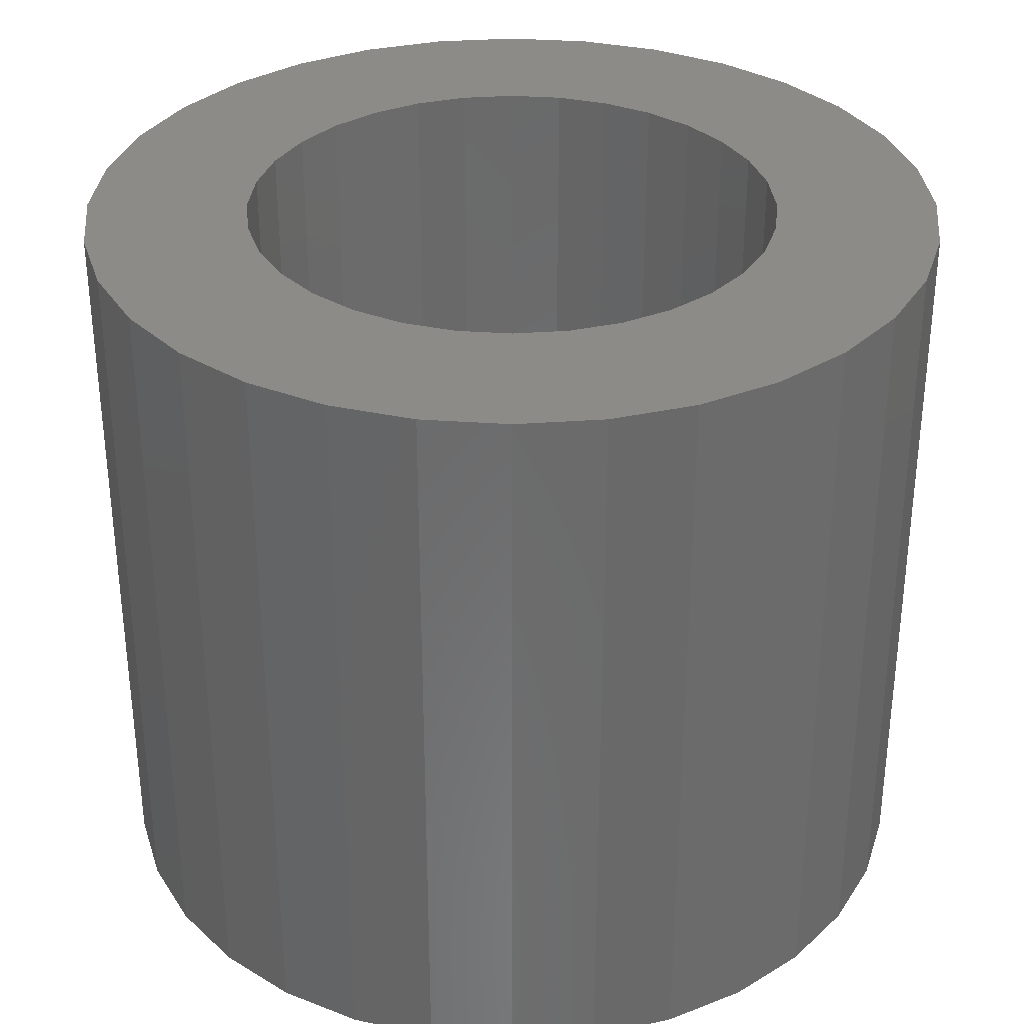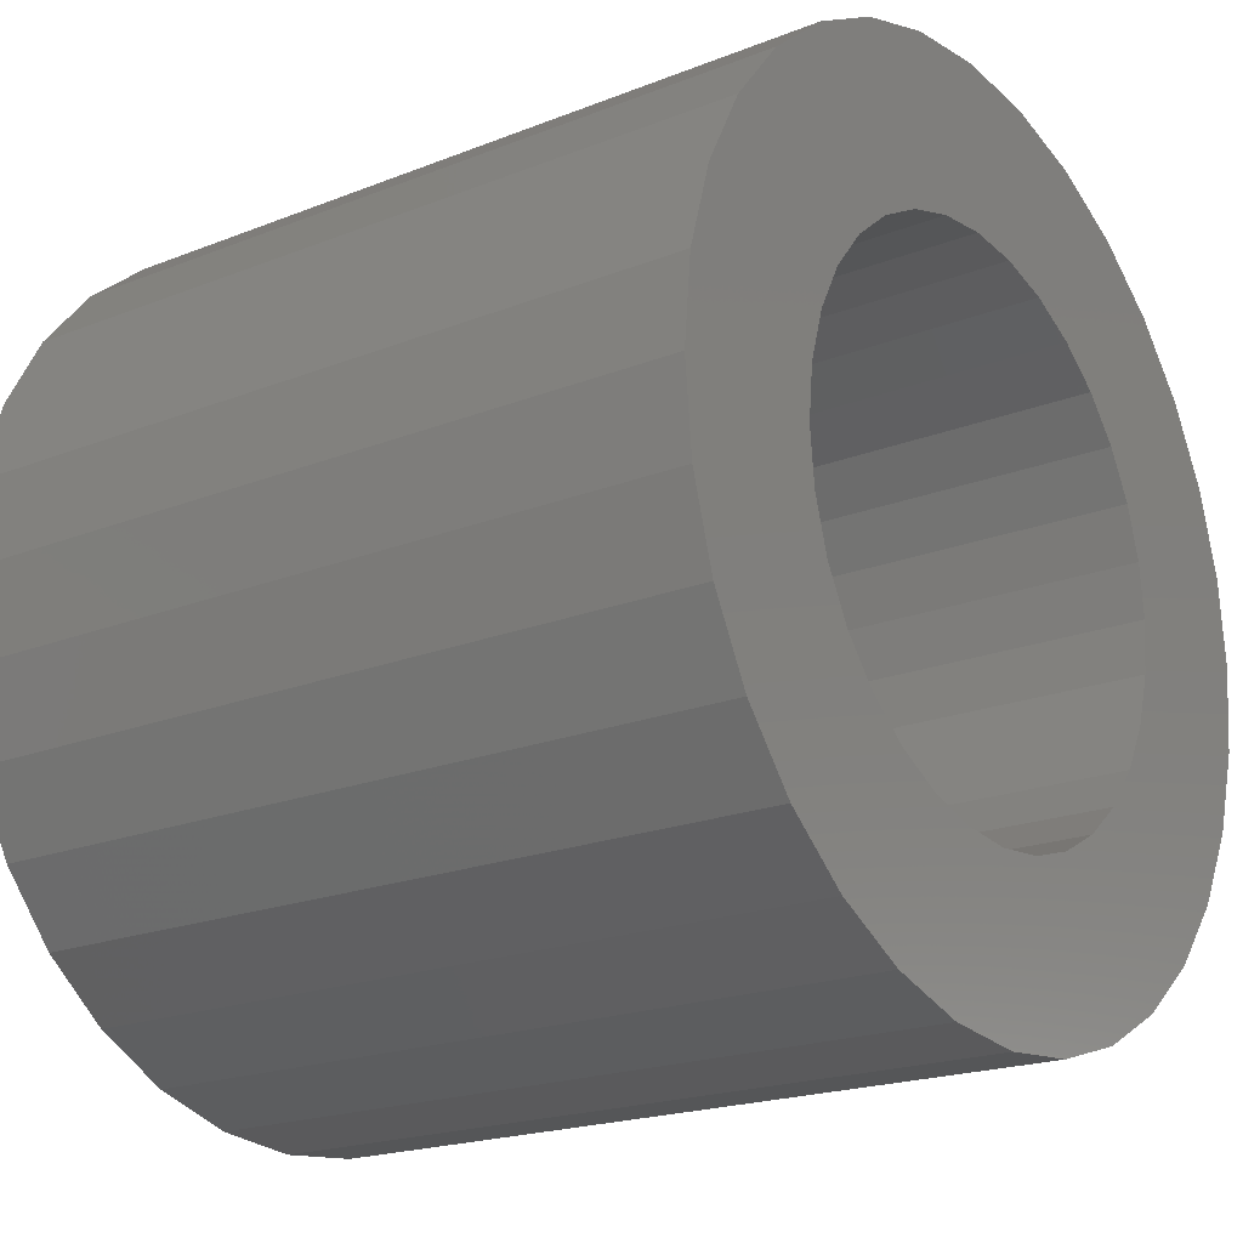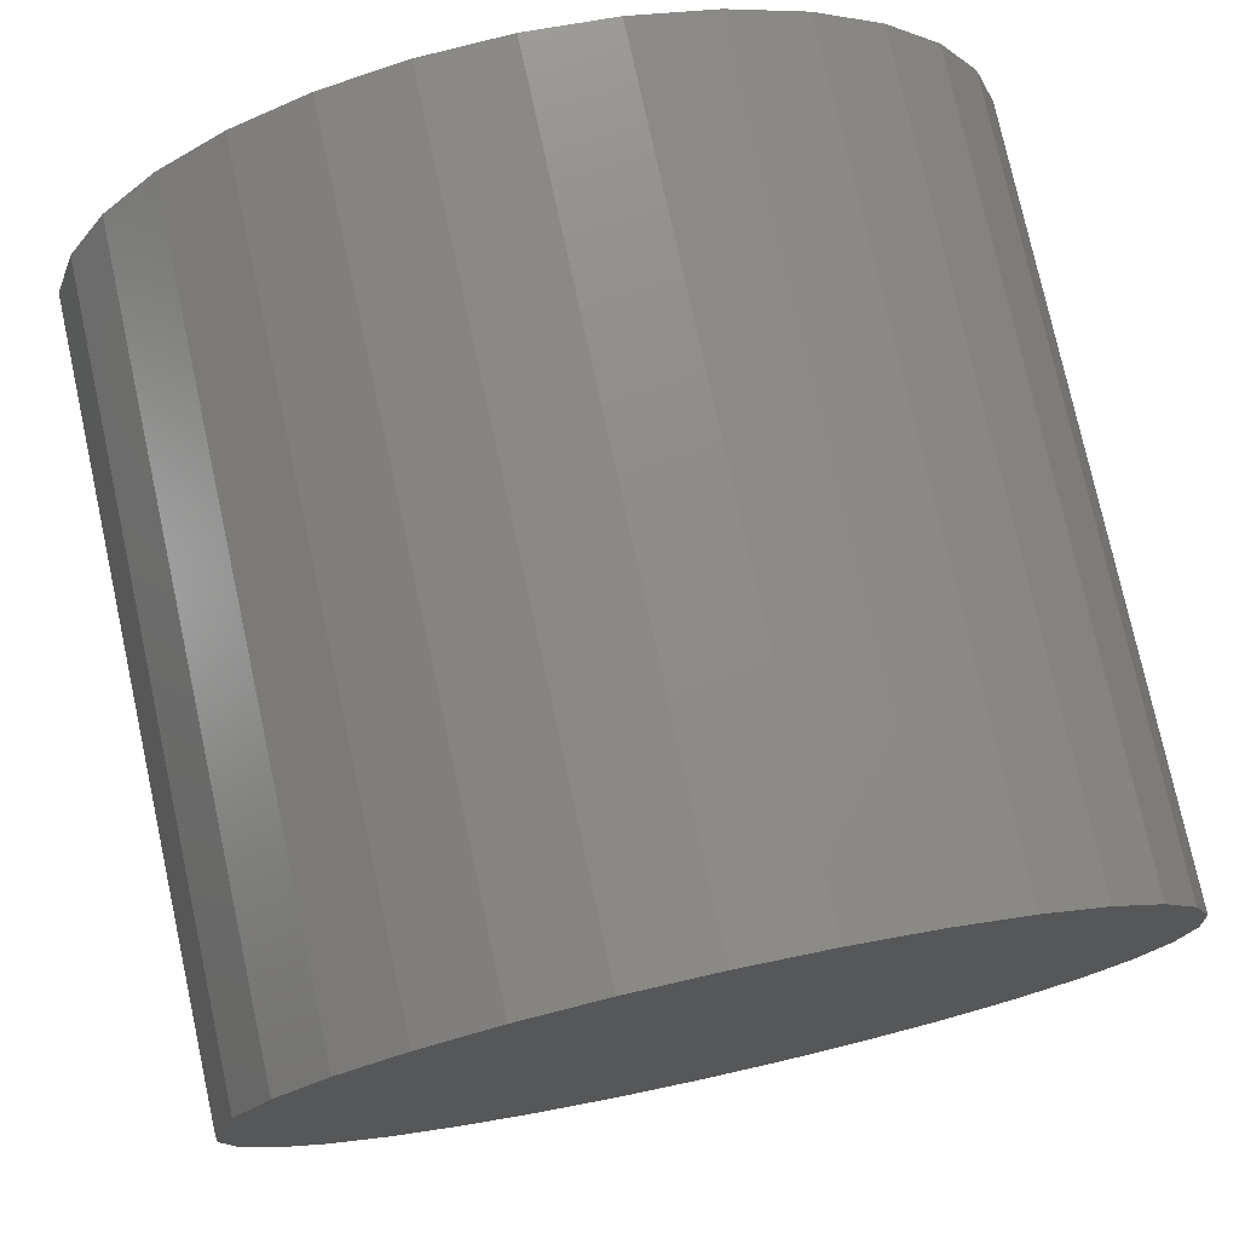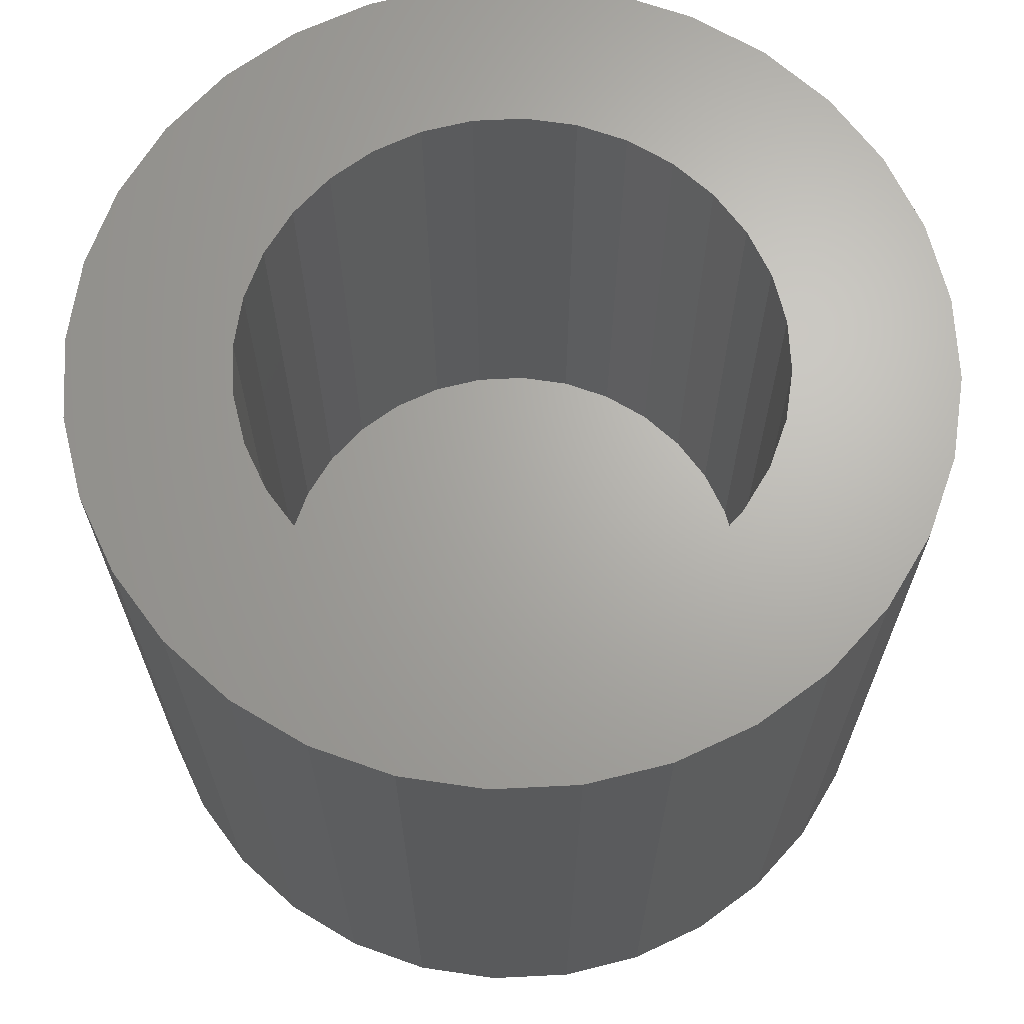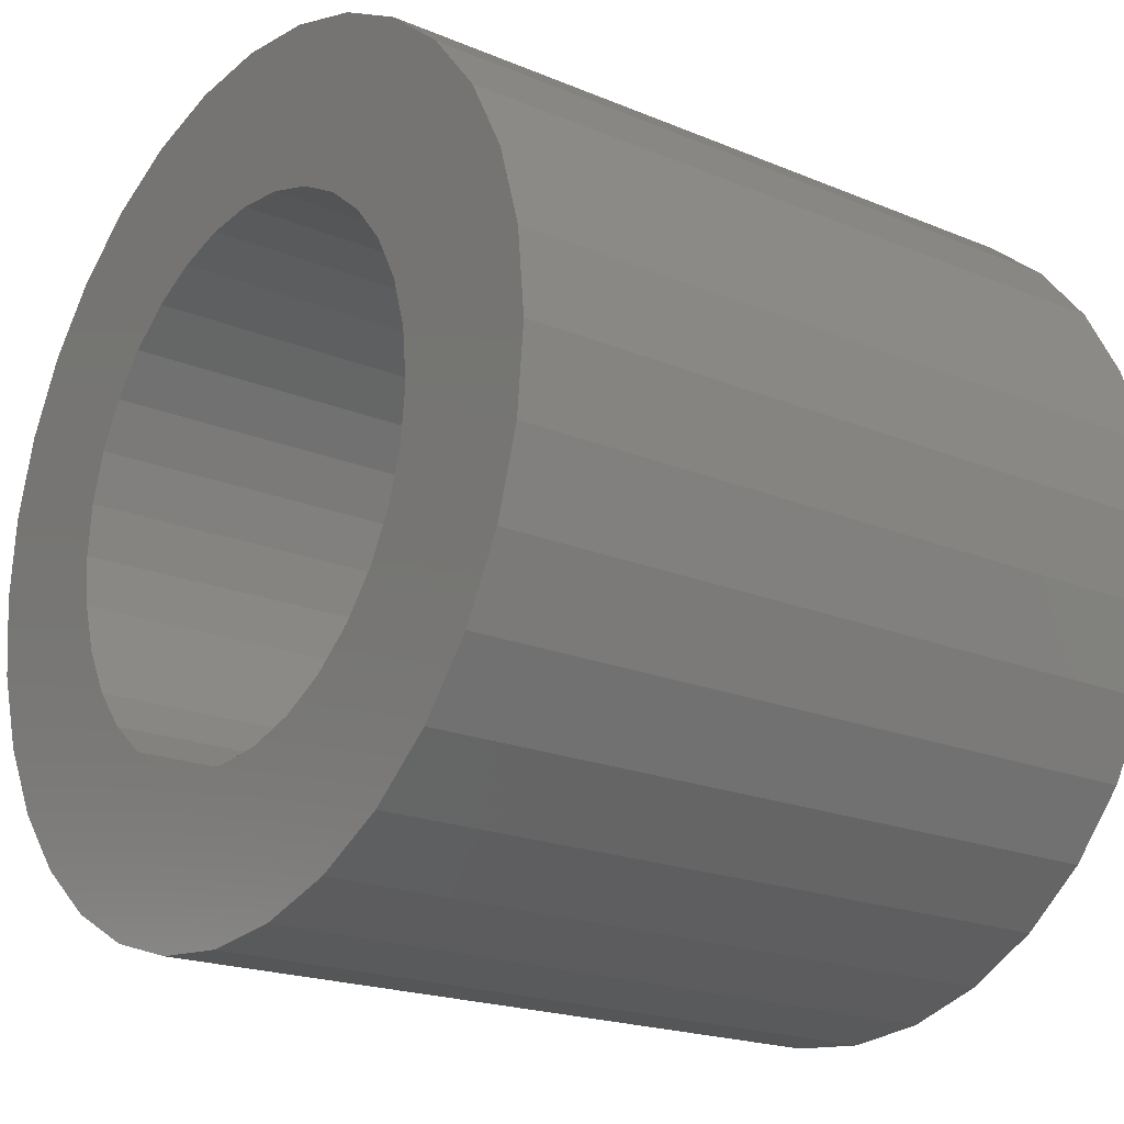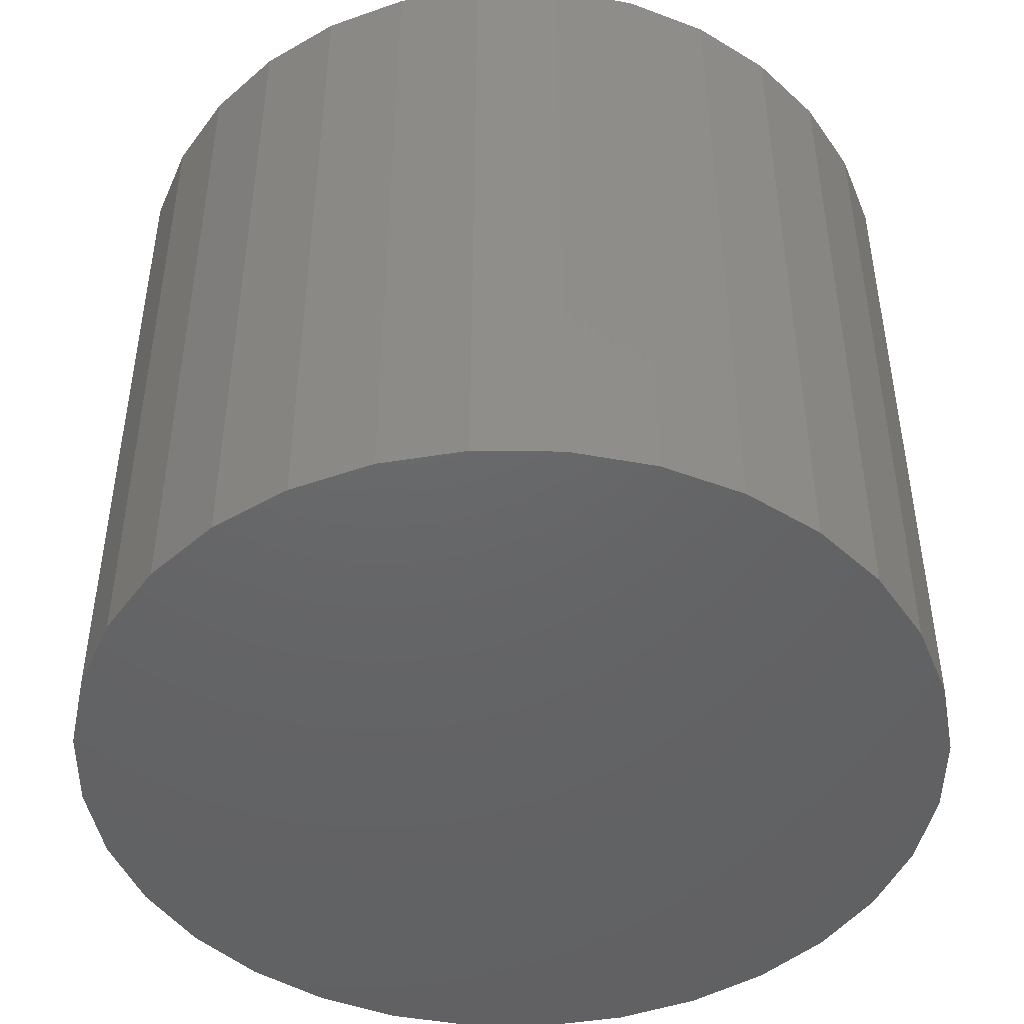
<metadata>
{"format":"stl","ext":"stl","renderer":"f3d","projection":"perspective","resolution":1024,"background":"white","views":[{"elev":33.2,"azim":11.2,"up":"+Y"},{"elev":-19.8,"azim":126.4,"up":"+Z"},{"elev":76.4,"azim":-12.3,"up":"+Z"},{"elev":66.7,"azim":-19.7,"up":"+Y"},{"elev":-19.7,"azim":-127.9,"up":"+Z"},{"elev":-46.4,"azim":-51.3,"up":"+Y"}]}
</metadata>
<code>
# stl→obj: 128 verts, 252 faces
v -0.2412 0.75 0.1656
v -0.4348 0.75 0.1828
v -0.2041 0.75 0.2108
v -0.1074 0.75 -0.2754
v -0.3906 0.75 -0.2654
v -0.159 0.75 -0.2479
v 0.4481 0.75 0.1828
v 0.2545 0.75 0.1656
v 0.2175 0.75 0.2108
v 0.006661 0.75 0.2981
v -0.0515 0.75 0.2924
v -0.3312 0.75 0.3379
v -0.2588 0.75 0.3973
v -0.1762 0.75 0.4414
v -0.08655 0.75 0.4686
v 0.006661 0.75 0.4778
v 0.09987 0.75 0.4686
v 0.1895 0.75 0.4414
v 0.2721 0.75 0.3973
v 0.3445 0.75 0.3379
v 0.06482 0.75 0.2924
v 0.006661 0.75 -0.2981
v 0.06482 0.75 -0.2924
v 0.3445 0.75 -0.3379
v 0.2721 0.75 -0.3973
v 0.1895 0.75 -0.4414
v 0.09987 0.75 -0.4686
v 0.006661 0.75 -0.4778
v -0.08655 0.75 -0.4686
v -0.1762 0.75 -0.4414
v -0.2588 0.75 -0.3973
v -0.3312 0.75 -0.3379
v -0.0515 0.75 -0.2924
v -0.159 0.75 0.2479
v -0.3906 0.75 0.2654
v -0.1074 0.75 0.2754
v -0.2914 0.75 1.56e-17
v -0.4711 0.75 4.861e-17
v -0.2857 0.75 0.05816
v -0.462 0.75 0.09321
v -0.2688 0.75 0.1141
v -0.2688 0.75 -0.1141
v -0.462 0.75 -0.09321
v -0.2857 0.75 -0.05816
v -0.2041 0.75 -0.2108
v -0.4348 0.75 -0.1828
v -0.2412 0.75 -0.1656
v 0.1723 0.75 0.2479
v 0.1207 0.75 0.2754
v 0.4039 0.75 0.2654
v 0.3048 0.75 -5.741e-17
v 0.299 0.75 0.05816
v 0.4845 0.75 -1.854e-16
v 0.2821 0.75 0.1141
v 0.4753 0.75 0.09321
v 0.2821 0.75 -0.1141
v 0.299 0.75 -0.05816
v 0.4753 0.75 -0.09321
v 0.1723 0.75 -0.2479
v 0.2175 0.75 -0.2108
v 0.4039 0.75 -0.2654
v 0.2545 0.75 -0.1656
v 0.4481 0.75 -0.1828
v 0.1207 0.75 -0.2754
v -0.0515 0.1016 0.2924
v -0.1074 0.1016 0.2754
v -0.159 0.1016 0.2479
v -0.2041 0.1016 0.2108
v -0.2412 0.1016 0.1656
v -0.2688 0.1016 0.1141
v -0.2857 0.1016 0.05816
v -0.2914 0.1016 1.56e-17
v 0.006661 0.1016 0.2981
v 0.06482 0.1016 0.2924
v 0.1207 0.1016 0.2754
v 0.1723 0.1016 0.2479
v 0.2175 0.1016 0.2108
v 0.2545 0.1016 0.1656
v 0.2821 0.1016 0.1141
v 0.299 0.1016 0.05816
v 0.3048 0.1016 -5.741e-17
v 0.06482 0.1016 -0.2924
v 0.1207 0.1016 -0.2754
v 0.1723 0.1016 -0.2479
v 0.2175 0.1016 -0.2108
v 0.2545 0.1016 -0.1656
v 0.2821 0.1016 -0.1141
v 0.299 0.1016 -0.05816
v 0.006661 0.1016 -0.2981
v -0.0515 0.1016 -0.2924
v -0.1074 0.1016 -0.2754
v -0.159 0.1016 -0.2479
v -0.2041 0.1016 -0.2108
v -0.2412 0.1016 -0.1656
v -0.2688 0.1016 -0.1141
v -0.2857 0.1016 -0.05816
v -0.4711 -0.07812 4.861e-17
v -0.462 -0.07812 0.09321
v -0.4348 -0.07812 0.1828
v -0.3906 -0.07812 0.2654
v -0.3312 -0.07812 0.3379
v -0.2588 -0.07812 0.3973
v -0.1762 -0.07812 0.4414
v -0.08655 -0.07812 0.4686
v 0.006661 -0.07812 0.4778
v 0.09987 -0.07812 0.4686
v 0.1895 -0.07812 0.4414
v 0.2721 -0.07812 0.3973
v 0.3445 -0.07812 0.3379
v 0.4039 -0.07812 0.2654
v 0.4481 -0.07812 0.1828
v 0.4753 -0.07812 0.09321
v 0.4845 -0.07812 -6.841e-17
v 0.4753 -0.07812 -0.09321
v 0.4481 -0.07812 -0.1828
v 0.4039 -0.07812 -0.2654
v 0.3445 -0.07812 -0.3379
v 0.2721 -0.07812 -0.3973
v 0.1895 -0.07812 -0.4414
v 0.09987 -0.07812 -0.4686
v 0.006661 -0.07812 -0.4778
v -0.08655 -0.07812 -0.4686
v -0.1762 -0.07812 -0.4414
v -0.2588 -0.07812 -0.3973
v -0.3312 -0.07812 -0.3379
v -0.3906 -0.07812 -0.2654
v -0.4348 -0.07812 -0.1828
v -0.462 -0.07812 -0.09321
f 1 2 3
f 4 5 6
f 7 8 9
f 10 11 12
f 10 12 13
f 10 13 14
f 10 14 15
f 10 15 16
f 10 16 17
f 10 17 18
f 10 18 19
f 10 19 20
f 10 20 21
f 22 23 24
f 22 24 25
f 22 25 26
f 22 26 27
f 22 27 28
f 22 28 29
f 22 29 30
f 22 30 31
f 22 31 32
f 32 5 4
f 32 4 33
f 32 33 22
f 3 2 34
f 34 2 35
f 34 35 36
f 36 35 12
f 36 12 11
f 37 38 39
f 39 38 40
f 39 40 41
f 41 40 2
f 41 2 1
f 42 43 44
f 44 43 38
f 44 38 37
f 6 5 45
f 45 5 46
f 45 46 47
f 47 46 43
f 47 43 42
f 9 48 7
f 7 48 49
f 7 49 50
f 50 49 21
f 50 21 20
f 51 52 53
f 53 52 54
f 53 54 55
f 55 54 8
f 55 8 7
f 56 57 58
f 58 57 51
f 58 51 53
f 59 60 61
f 61 60 62
f 61 62 63
f 63 62 56
f 63 56 58
f 59 61 64
f 64 61 24
f 64 24 23
f 10 65 11
f 11 65 66
f 11 66 36
f 36 66 67
f 36 67 34
f 34 67 68
f 34 68 3
f 3 68 69
f 3 69 1
f 1 69 70
f 1 70 41
f 41 70 71
f 41 71 39
f 39 71 72
f 39 72 37
f 65 10 73
f 73 10 21
f 73 21 74
f 74 21 49
f 74 49 75
f 75 49 48
f 75 48 76
f 76 48 9
f 76 9 77
f 77 9 8
f 77 8 78
f 78 8 54
f 78 54 79
f 79 54 52
f 79 52 80
f 80 52 51
f 80 51 81
f 22 82 23
f 23 82 83
f 23 83 64
f 64 83 84
f 64 84 59
f 59 84 85
f 59 85 60
f 60 85 86
f 60 86 62
f 62 86 87
f 62 87 56
f 56 87 88
f 56 88 57
f 57 88 81
f 57 81 51
f 82 22 89
f 89 22 33
f 89 33 90
f 90 33 4
f 90 4 91
f 91 4 6
f 91 6 92
f 92 6 45
f 92 45 93
f 93 45 47
f 93 47 94
f 94 47 42
f 94 42 95
f 95 42 44
f 95 44 96
f 96 44 37
f 96 37 72
f 38 97 40
f 40 97 98
f 40 98 2
f 2 98 99
f 2 99 35
f 35 99 100
f 35 100 12
f 12 100 101
f 12 101 13
f 13 101 102
f 13 102 14
f 14 102 103
f 14 103 15
f 15 103 104
f 15 104 16
f 16 104 105
f 16 105 17
f 17 105 106
f 17 106 18
f 18 106 107
f 18 107 19
f 19 107 108
f 19 108 20
f 20 108 109
f 20 109 50
f 50 109 110
f 50 110 7
f 7 110 111
f 7 111 55
f 55 111 112
f 55 112 53
f 53 112 113
f 53 113 58
f 58 113 114
f 58 114 63
f 63 114 115
f 63 115 61
f 61 115 116
f 61 116 24
f 24 116 117
f 24 117 25
f 25 117 118
f 25 118 26
f 26 118 119
f 26 119 27
f 27 119 120
f 27 120 28
f 28 120 121
f 28 121 29
f 29 121 122
f 29 122 30
f 30 122 123
f 30 123 31
f 31 123 124
f 31 124 32
f 32 124 125
f 32 125 5
f 5 125 126
f 5 126 46
f 46 126 127
f 46 127 43
f 43 127 128
f 43 128 38
f 38 128 97
f 104 106 105
f 106 104 107
f 107 104 103
f 107 103 108
f 108 103 102
f 108 102 109
f 109 102 101
f 109 101 110
f 110 101 100
f 110 100 111
f 111 100 99
f 111 99 112
f 112 99 98
f 112 98 113
f 113 98 97
f 113 97 114
f 114 97 128
f 114 128 115
f 115 128 127
f 115 127 116
f 116 127 126
f 116 126 117
f 117 126 125
f 117 125 118
f 118 125 124
f 118 124 119
f 119 124 123
f 119 123 120
f 120 123 122
f 120 122 121
f 88 80 81
f 72 71 96
f 96 71 70
f 96 70 95
f 95 70 69
f 95 69 94
f 94 69 68
f 94 68 93
f 93 68 67
f 93 67 92
f 92 67 66
f 92 66 91
f 91 66 65
f 91 65 90
f 90 65 73
f 90 73 89
f 89 73 74
f 89 74 82
f 82 74 75
f 82 75 83
f 83 75 76
f 83 76 84
f 84 76 77
f 84 77 85
f 85 77 78
f 85 78 86
f 86 78 79
f 86 79 87
f 87 79 80
f 87 80 88

</code>
